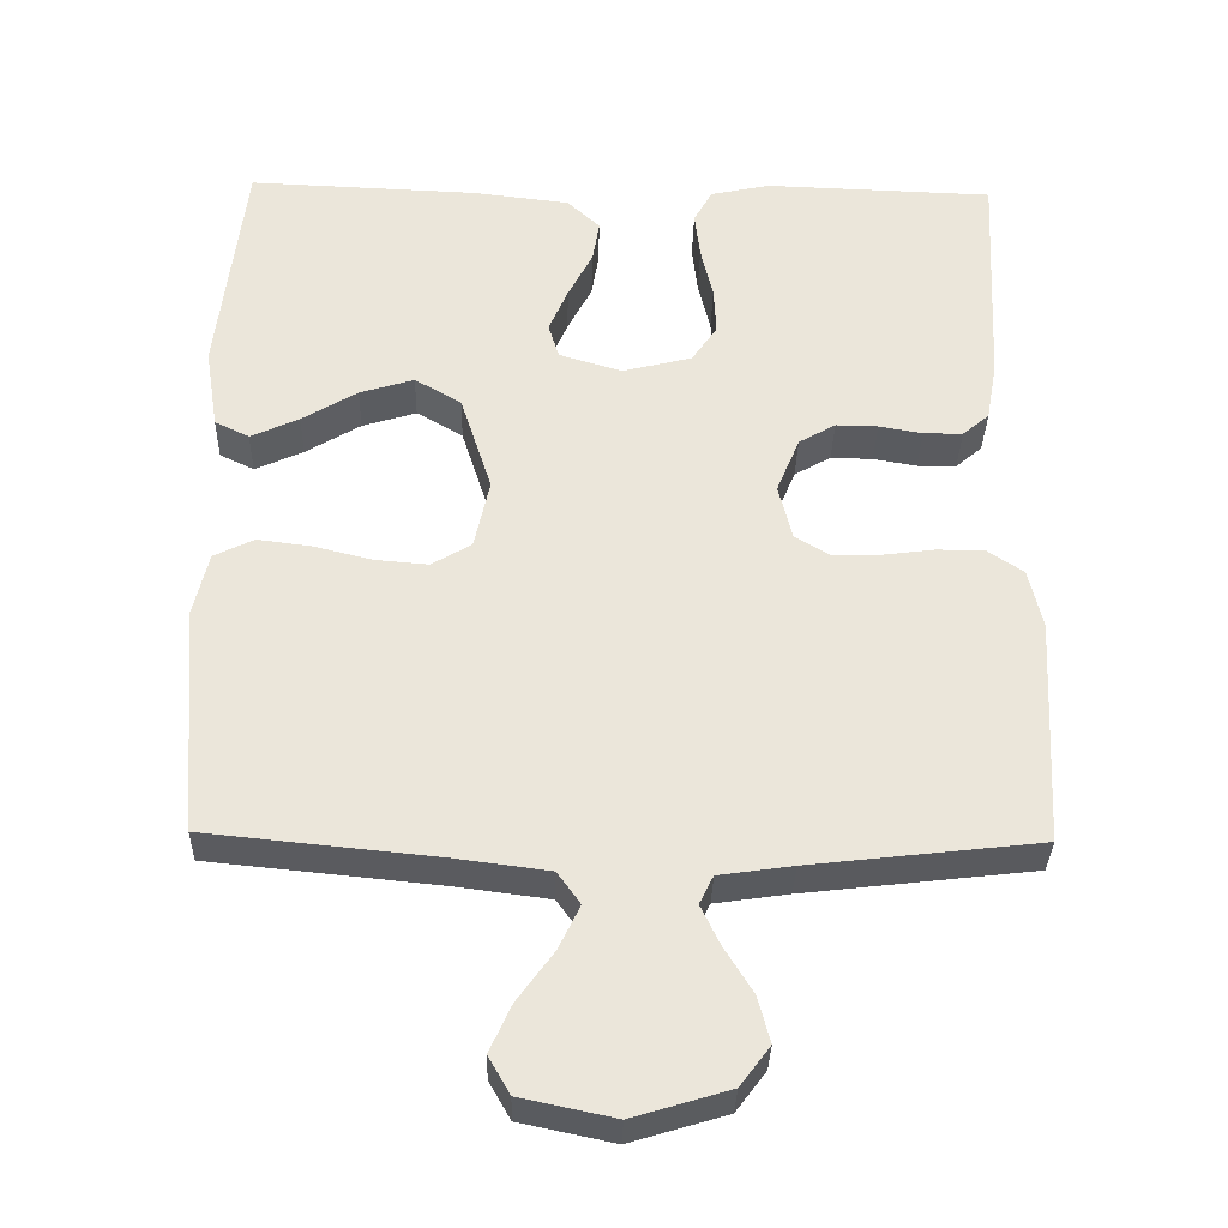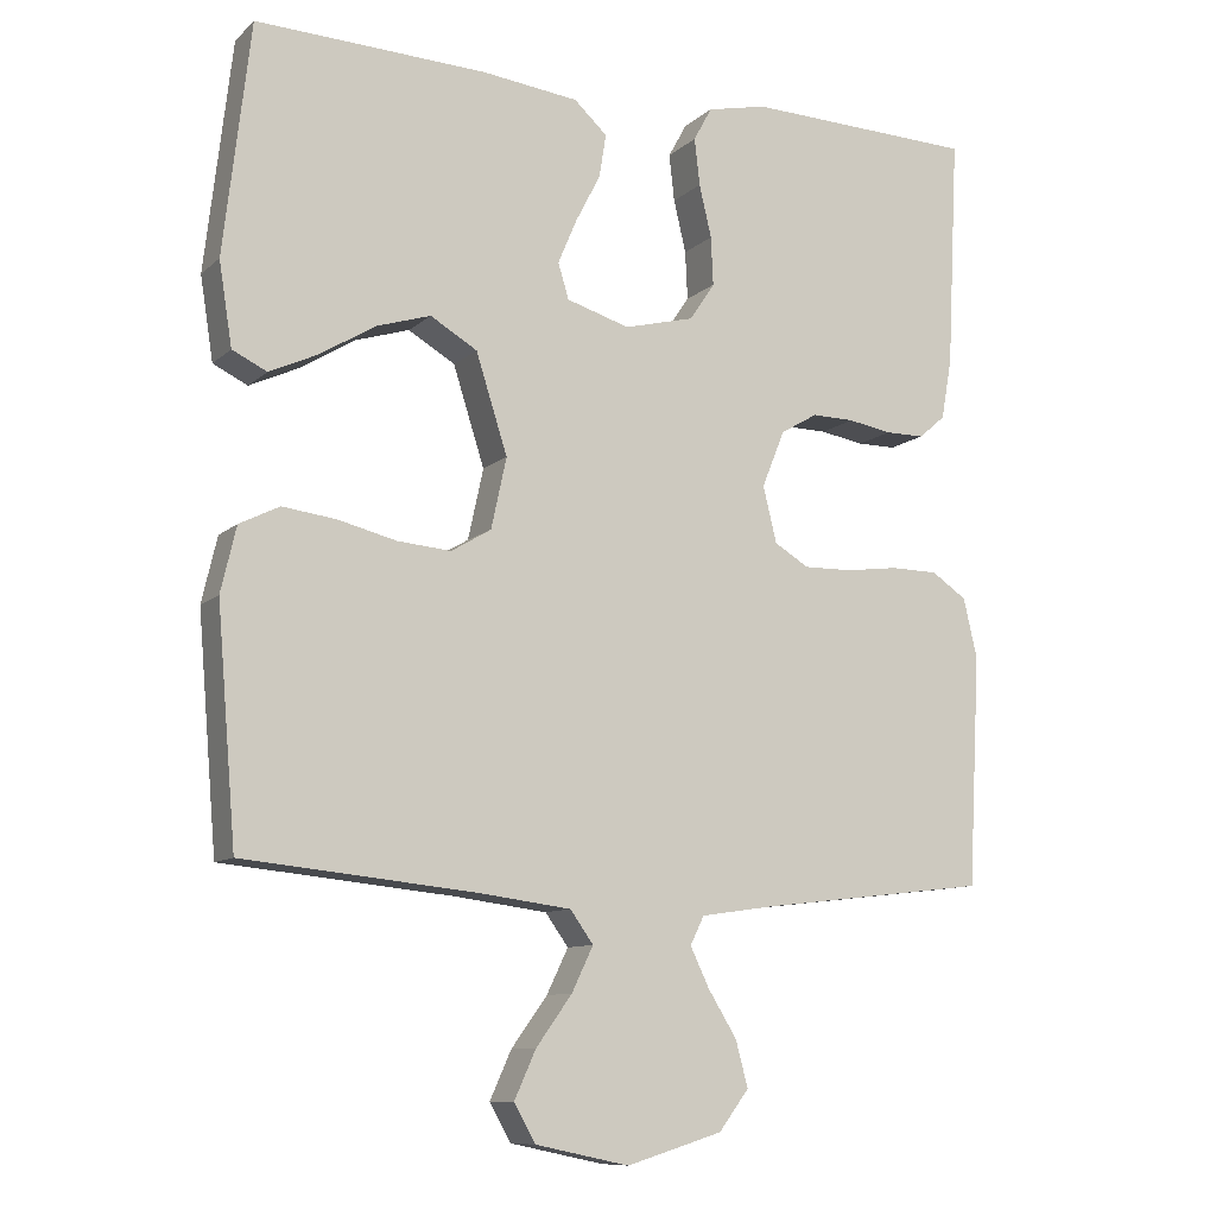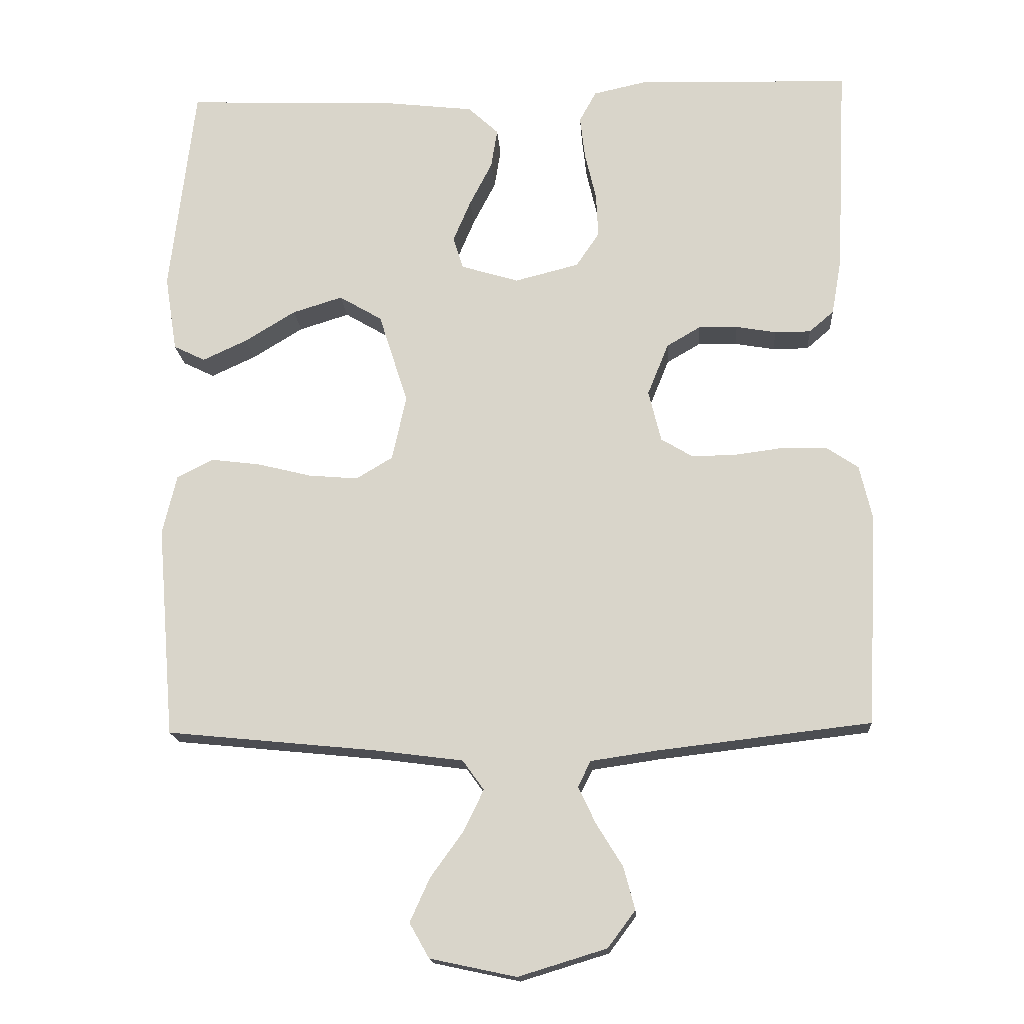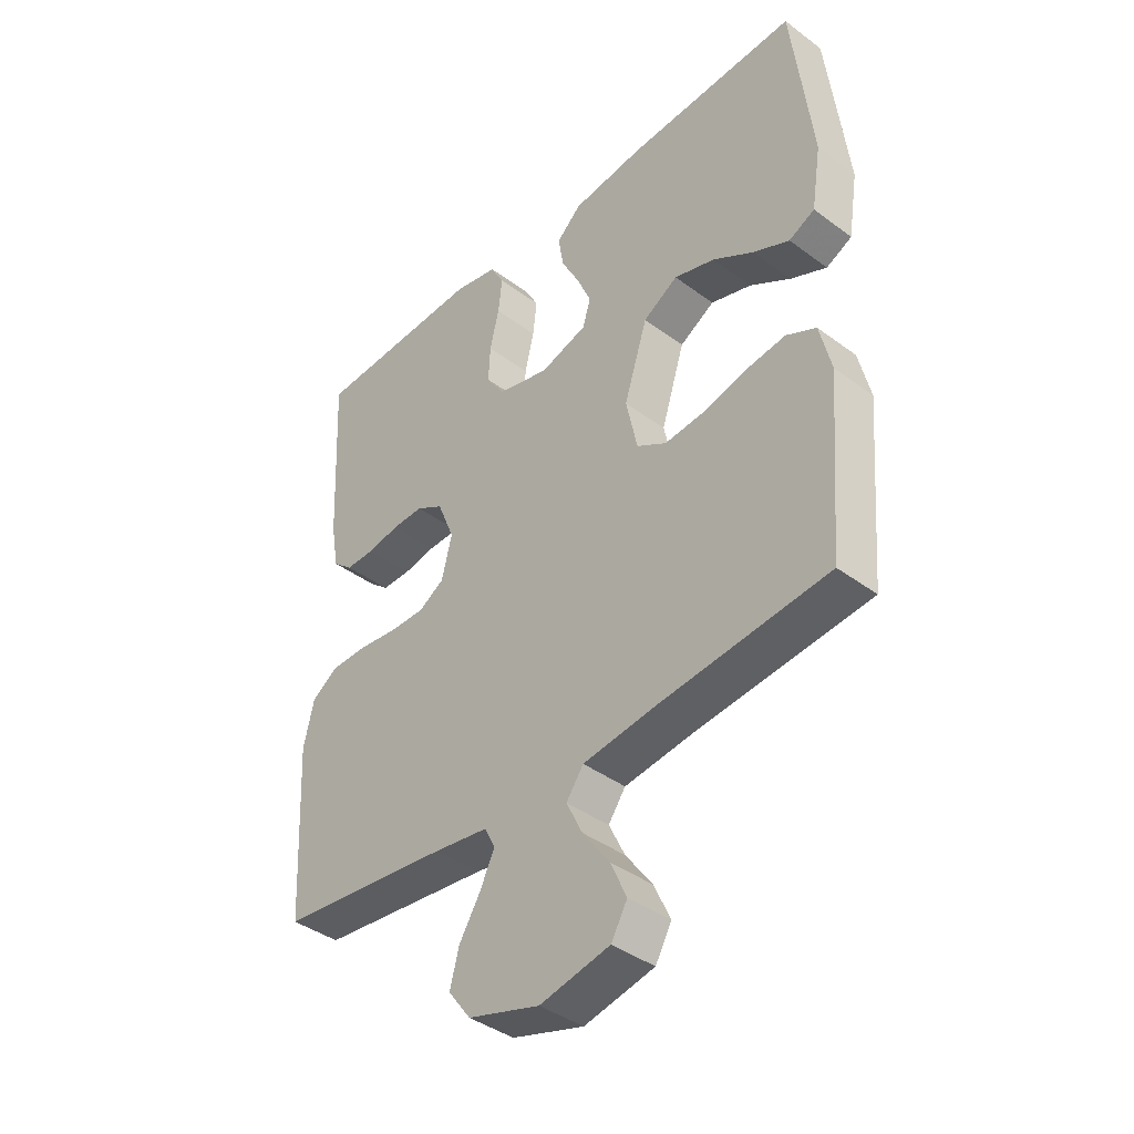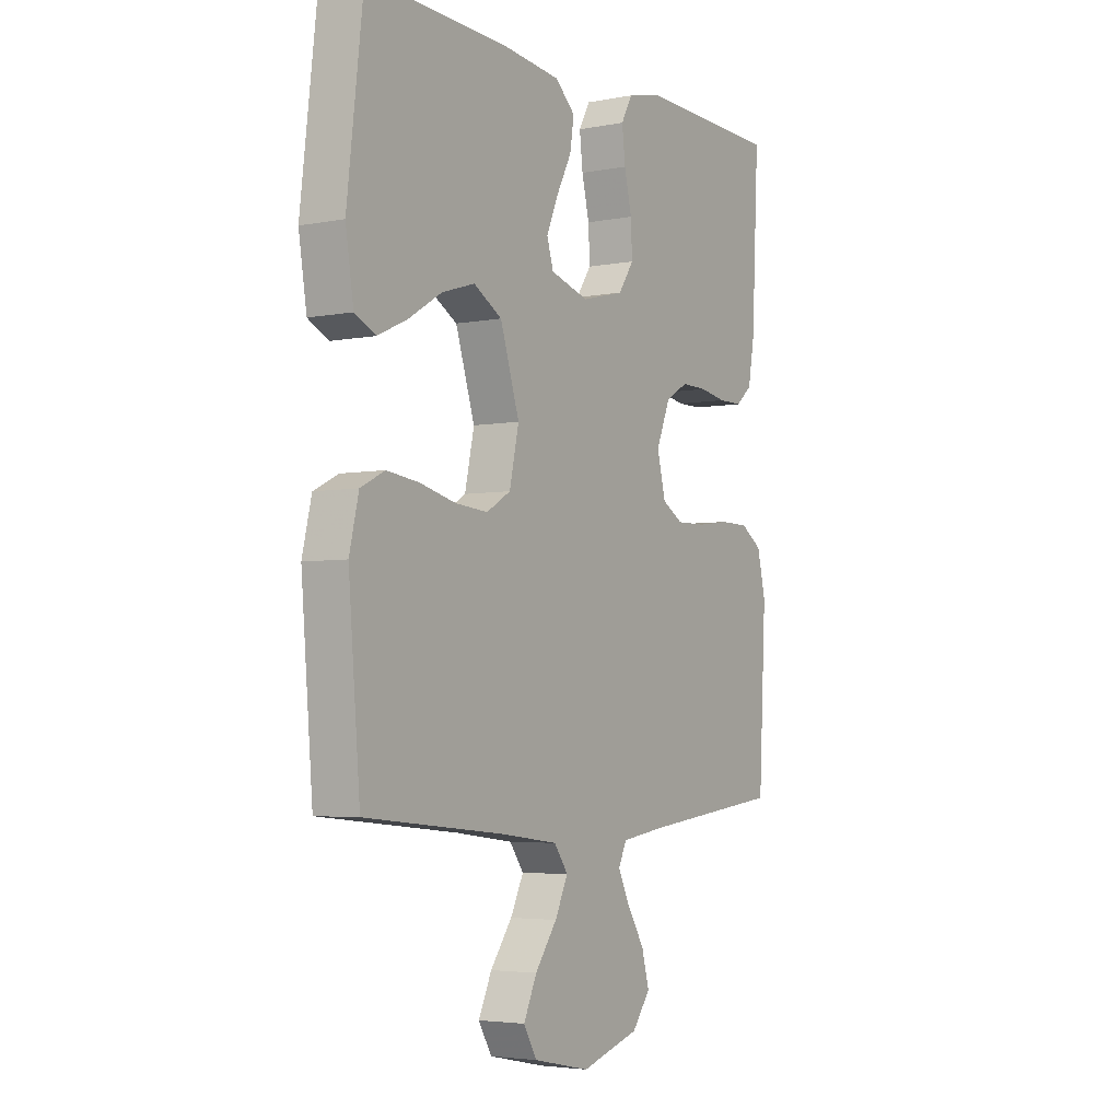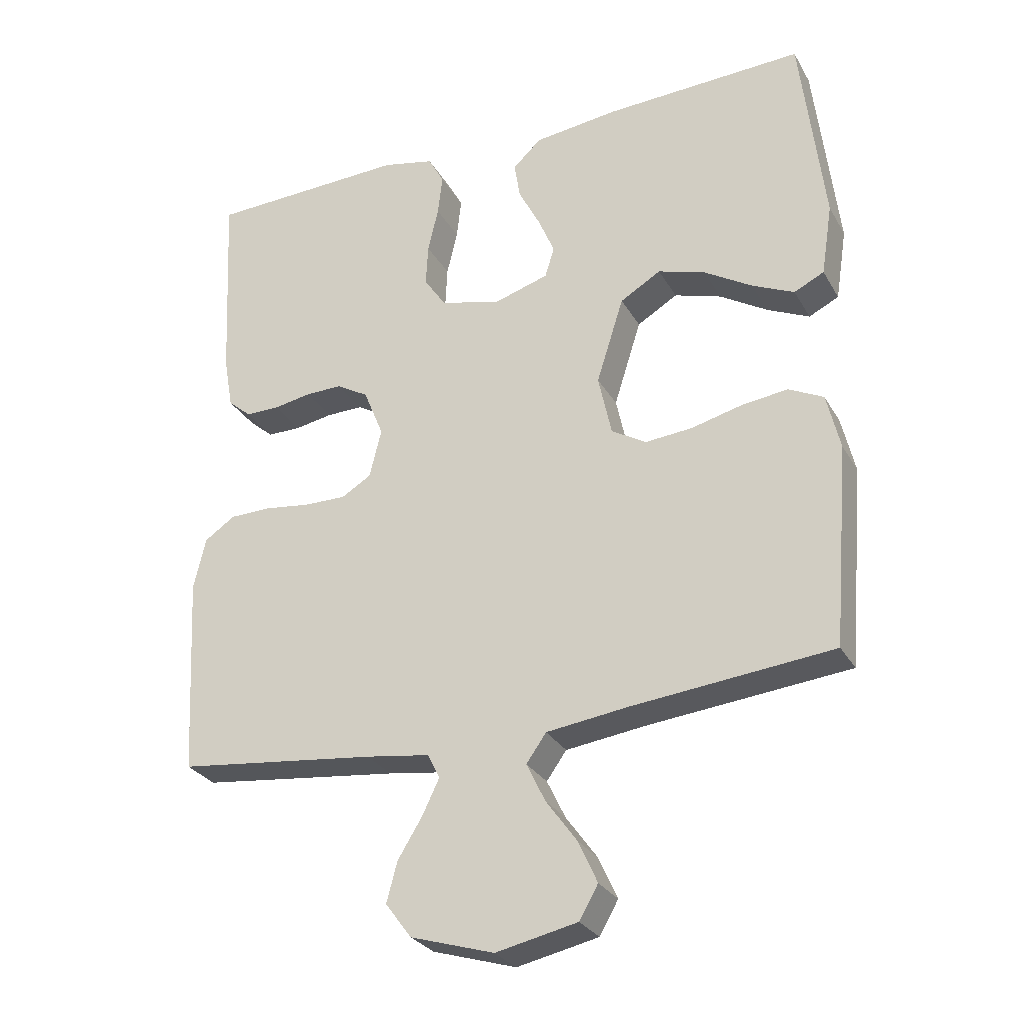
<metadata>
{"format":"obj","ext":"obj","renderer":"f3d","projection":"perspective","resolution":1024,"background":"white","views":[{"elev":-33.4,"azim":178.6,"up":"+Z"},{"elev":-10.0,"azim":153.5,"up":"+Z"},{"elev":-16.8,"azim":-176.0,"up":"+Z"},{"elev":-40.5,"azim":47.7,"up":"+Z"},{"elev":-4.0,"azim":122.4,"up":"+Z"},{"elev":-28.5,"azim":24.5,"up":"+Z"}]}
</metadata>
<code>
v -0.5 0.07 0.5
v -0.2 0.07 0.51
v -0.122 0.07 0.493
v -0.098 0.07 0.449
v -0.105 0.07 0.388
v -0.121 0.07 0.32
v -0.124 0.07 0.257
v -0.091 0.07 0.208
v 0 0.07 0.185
v 0.082 0.07 0.21
v 0.096 0.07 0.256
v 0.071 0.07 0.315
v 0.039 0.07 0.377
v 0.03 0.07 0.433
v 0.073 0.07 0.473
v 0.2 0.07 0.488
v 0.5 0.07 0.5
v 0.535 0.07 0.2
v 0.518 0.07 0.092
v 0.473 0.07 0.07
v 0.41 0.07 0.099
v 0.338 0.07 0.143
v 0.267 0.07 0.165
v 0.206 0.07 0.129
v 0.165 0.07 0
v 0.185 0.07 -0.092
v 0.237 0.07 -0.123
v 0.307 0.07 -0.117
v 0.383 0.07 -0.098
v 0.453 0.07 -0.089
v 0.505 0.07 -0.115
v 0.525 0.07 -0.2
v 0.5 0.07 -0.5
v 0.2 0.07 -0.53
v 0.077 0.07 -0.546
v 0.047 0.07 -0.588
v 0.075 0.07 -0.646
v 0.122 0.07 -0.711
v 0.15 0.07 -0.773
v 0.122 0.07 -0.822
v 0 0.07 -0.848
v -0.125 0.07 -0.81
v -0.164 0.07 -0.758
v -0.148 0.07 -0.698
v -0.111 0.07 -0.638
v -0.086 0.07 -0.586
v -0.104 0.07 -0.549
v -0.2 0.07 -0.535
v -0.5 0.07 -0.5
v -0.516 0.07 -0.2
v -0.498 0.07 -0.122
v -0.452 0.07 -0.091
v -0.39 0.07 -0.09
v -0.321 0.07 -0.099
v -0.258 0.07 -0.1
v -0.213 0.07 -0.073
v -0.195 0.07 0
v -0.225 0.07 0.074
v -0.273 0.07 0.102
v -0.328 0.07 0.101
v -0.385 0.07 0.091
v -0.436 0.07 0.091
v -0.471 0.07 0.121
v -0.485 0.07 0.2
v -0.5 0 0.5
v -0.2 0 0.51
v -0.122 0 0.493
v -0.098 0 0.449
v -0.105 0 0.388
v -0.121 0 0.32
v -0.124 0 0.257
v -0.091 0 0.208
v 0 0 0.185
v 0.082 0 0.21
v 0.096 0 0.256
v 0.071 0 0.315
v 0.039 0 0.377
v 0.03 0 0.433
v 0.073 0 0.473
v 0.2 0 0.488
v 0.5 0 0.5
v 0.535 0 0.2
v 0.518 0 0.092
v 0.473 0 0.07
v 0.41 0 0.099
v 0.338 0 0.143
v 0.267 0 0.165
v 0.206 0 0.129
v 0.165 0 0
v 0.185 0 -0.092
v 0.237 0 -0.123
v 0.307 0 -0.117
v 0.383 0 -0.098
v 0.453 0 -0.089
v 0.505 0 -0.115
v 0.525 0 -0.2
v 0.5 0 -0.5
v 0.2 0 -0.53
v 0.077 0 -0.546
v 0.047 0 -0.588
v 0.075 0 -0.646
v 0.122 0 -0.711
v 0.15 0 -0.773
v 0.122 0 -0.822
v 0 0 -0.848
v -0.125 0 -0.81
v -0.164 0 -0.758
v -0.148 0 -0.698
v -0.111 0 -0.638
v -0.086 0 -0.586
v -0.104 0 -0.549
v -0.2 0 -0.535
v -0.5 0 -0.5
v -0.516 0 -0.2
v -0.498 0 -0.122
v -0.452 0 -0.091
v -0.39 0 -0.09
v -0.321 0 -0.099
v -0.258 0 -0.1
v -0.213 0 -0.073
v -0.195 0 0
v -0.225 0 0.074
v -0.273 0 0.102
v -0.328 0 0.101
v -0.385 0 0.091
v -0.436 0 0.091
v -0.471 0 0.121
v -0.485 0 0.2
f 60 61 62 63
f 59 60 63 64
f 51 52 53 54
f 51 54 55
f 48 49 50 51
f 47 48 51 55
f 46 47 55 56
f 42 43 44 45
f 42 45 46
f 41 42 46
f 37 38 39 40
f 36 37 40 41
f 31 32 33 34
f 31 34 35
f 28 29 30 31
f 27 28 31 35
f 26 27 35 36
f 19 20 21 22
f 19 22 23
f 18 19 23
f 17 18 23
f 16 17 23 24
f 12 13 14 15
f 11 12 15 16
f 10 11 16 24
f 3 4 5 6
f 3 6 7
f 2 3 7
f 59 64 1 2
f 58 59 2 7
f 57 58 7 8
f 56 57 8 9
f 36 41 46 56
f 25 26 36 56
f 24 25 56
f 9 10 24 56
f 127 126 125 124
f 128 127 124 123
f 118 117 116 115
f 119 118 115
f 115 114 113 112
f 119 115 112 111
f 120 119 111 110
f 109 108 107 106
f 110 109 106
f 110 106 105
f 104 103 102 101
f 105 104 101 100
f 98 97 96 95
f 99 98 95
f 95 94 93 92
f 99 95 92 91
f 100 99 91 90
f 86 85 84 83
f 87 86 83
f 87 83 82
f 87 82 81
f 88 87 81 80
f 79 78 77 76
f 80 79 76 75
f 88 80 75 74
f 70 69 68 67
f 71 70 67
f 71 67 66
f 66 65 128 123
f 71 66 123 122
f 72 71 122 121
f 73 72 121 120
f 120 110 105 100
f 120 100 90 89
f 120 89 88
f 120 88 74 73
f 1 65 66 2
f 2 66 67 3
f 3 67 68 4
f 4 68 69 5
f 5 69 70 6
f 6 70 71 7
f 7 71 72 8
f 8 72 73 9
f 9 73 74 10
f 10 74 75 11
f 11 75 76 12
f 12 76 77 13
f 13 77 78 14
f 14 78 79 15
f 15 79 80 16
f 16 80 81 17
f 17 81 82 18
f 18 82 83 19
f 19 83 84 20
f 20 84 85 21
f 21 85 86 22
f 22 86 87 23
f 23 87 88 24
f 24 88 89 25
f 25 89 90 26
f 26 90 91 27
f 27 91 92 28
f 28 92 93 29
f 29 93 94 30
f 30 94 95 31
f 31 95 96 32
f 32 96 97 33
f 33 97 98 34
f 34 98 99 35
f 35 99 100 36
f 36 100 101 37
f 37 101 102 38
f 38 102 103 39
f 39 103 104 40
f 40 104 105 41
f 41 105 106 42
f 42 106 107 43
f 43 107 108 44
f 44 108 109 45
f 45 109 110 46
f 46 110 111 47
f 47 111 112 48
f 48 112 113 49
f 49 113 114 50
f 50 114 115 51
f 51 115 116 52
f 52 116 117 53
f 53 117 118 54
f 54 118 119 55
f 55 119 120 56
f 56 120 121 57
f 57 121 122 58
f 58 122 123 59
f 59 123 124 60
f 60 124 125 61
f 61 125 126 62
f 62 126 127 63
f 63 127 128 64
f 64 128 65 1

</code>
